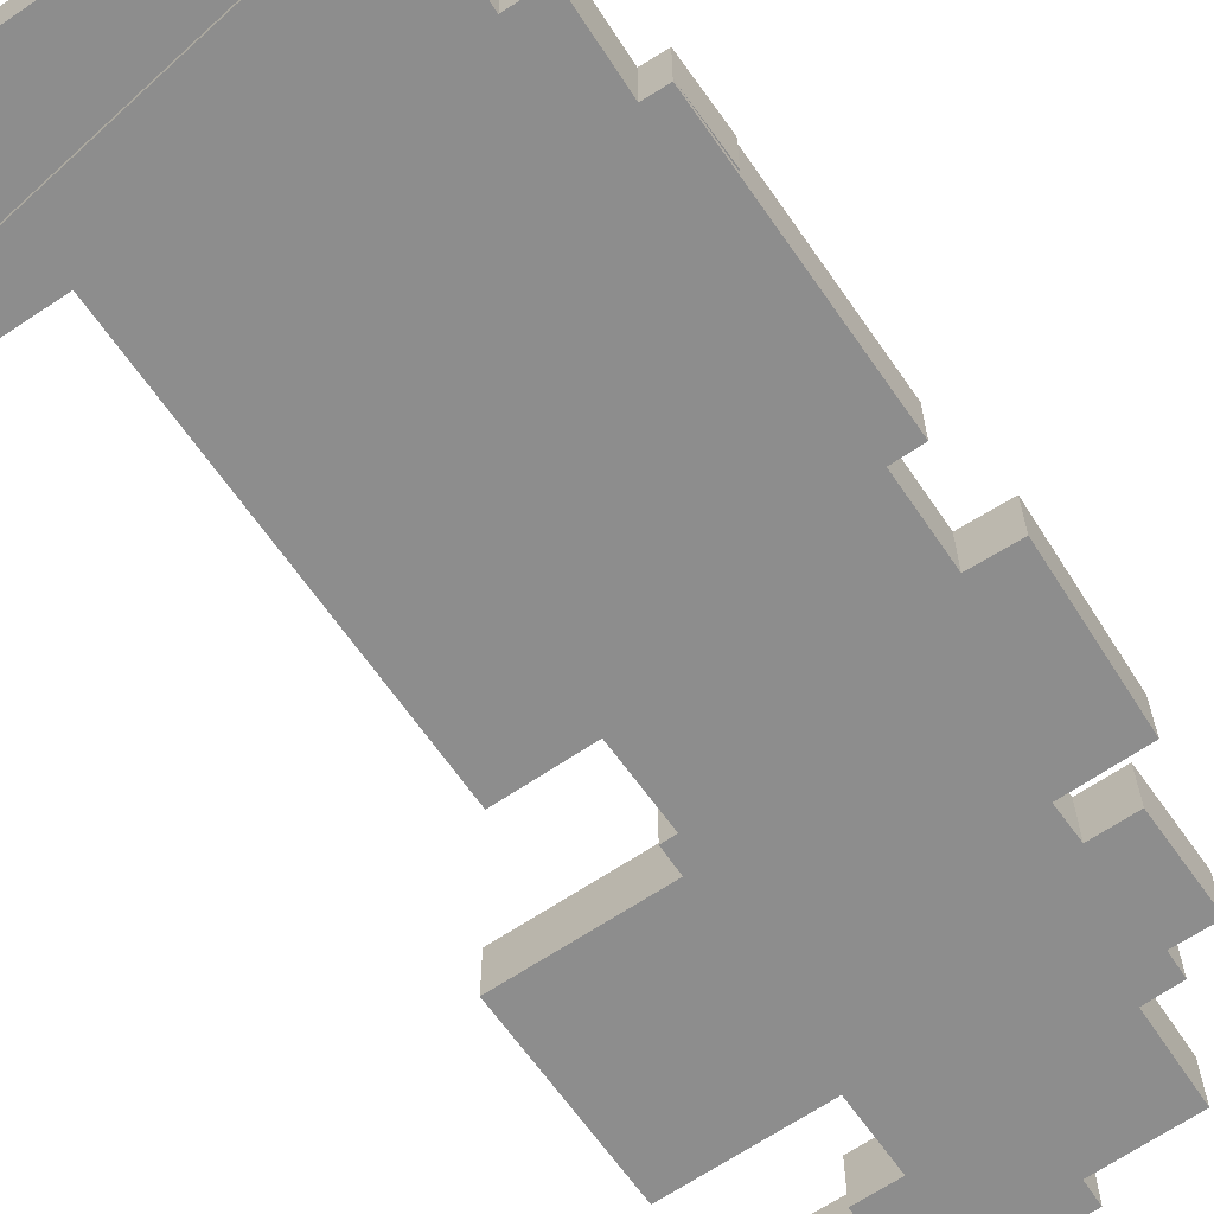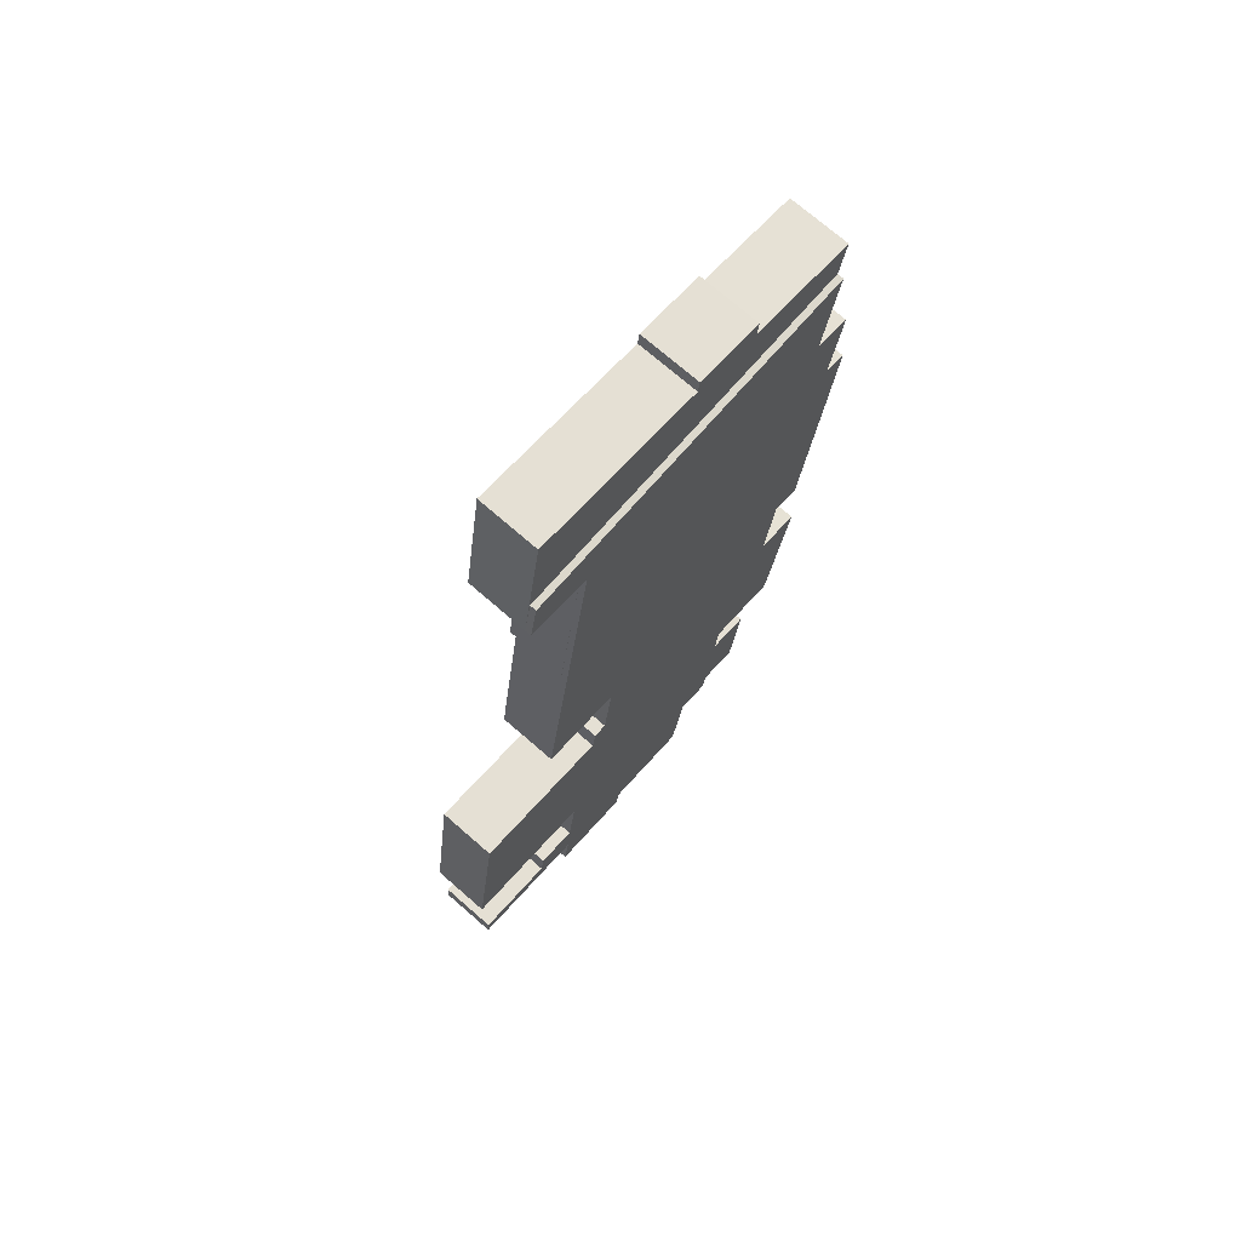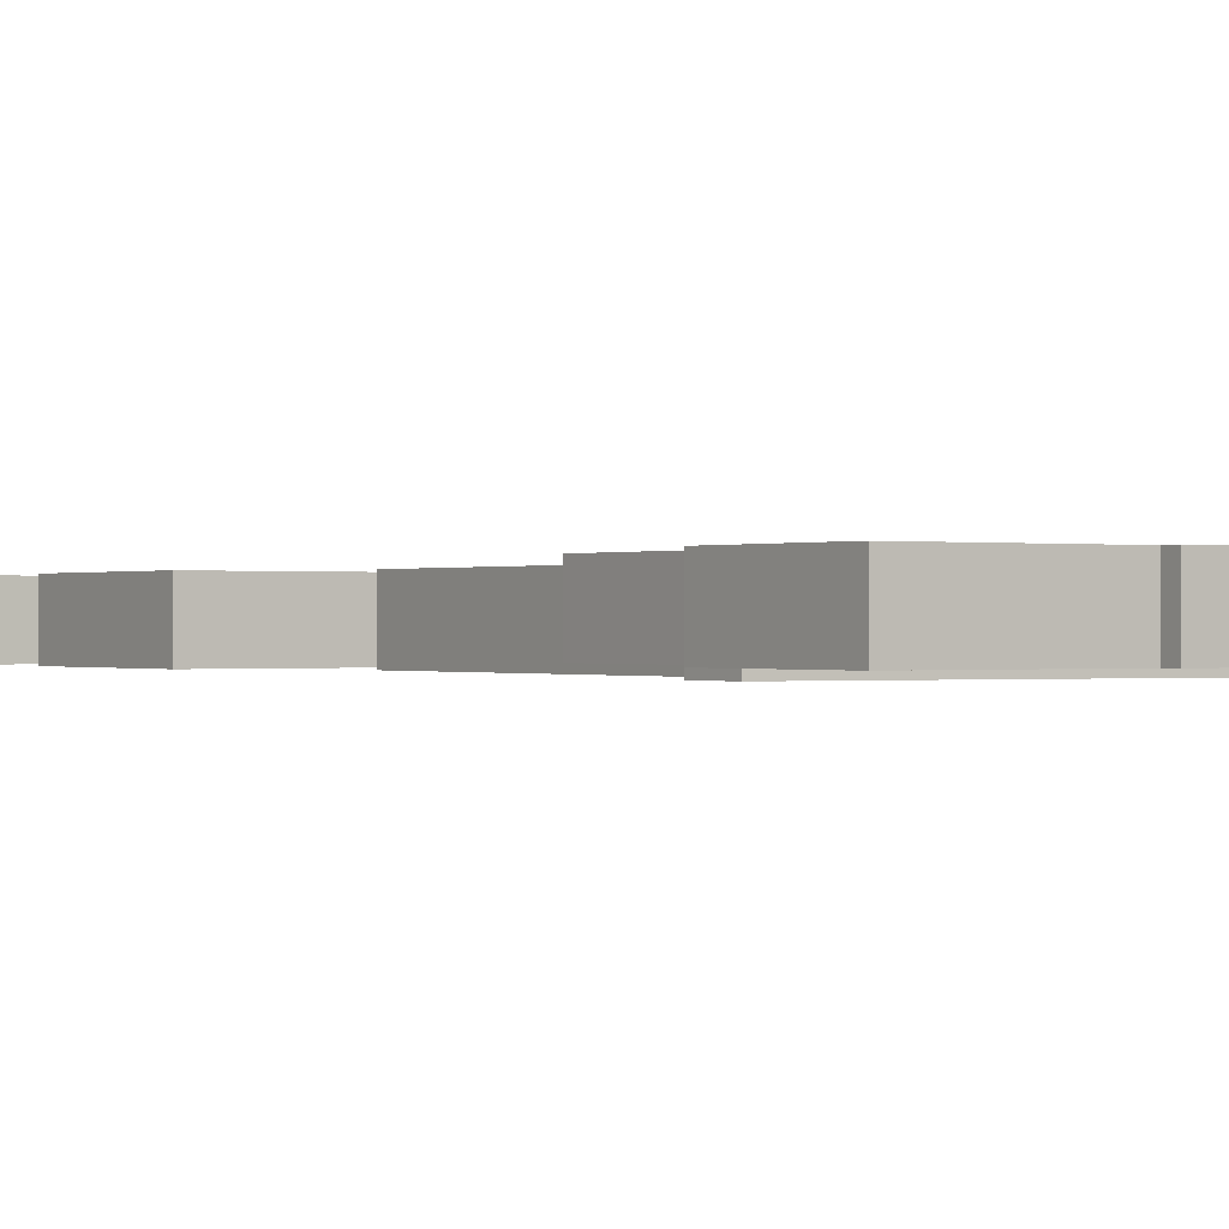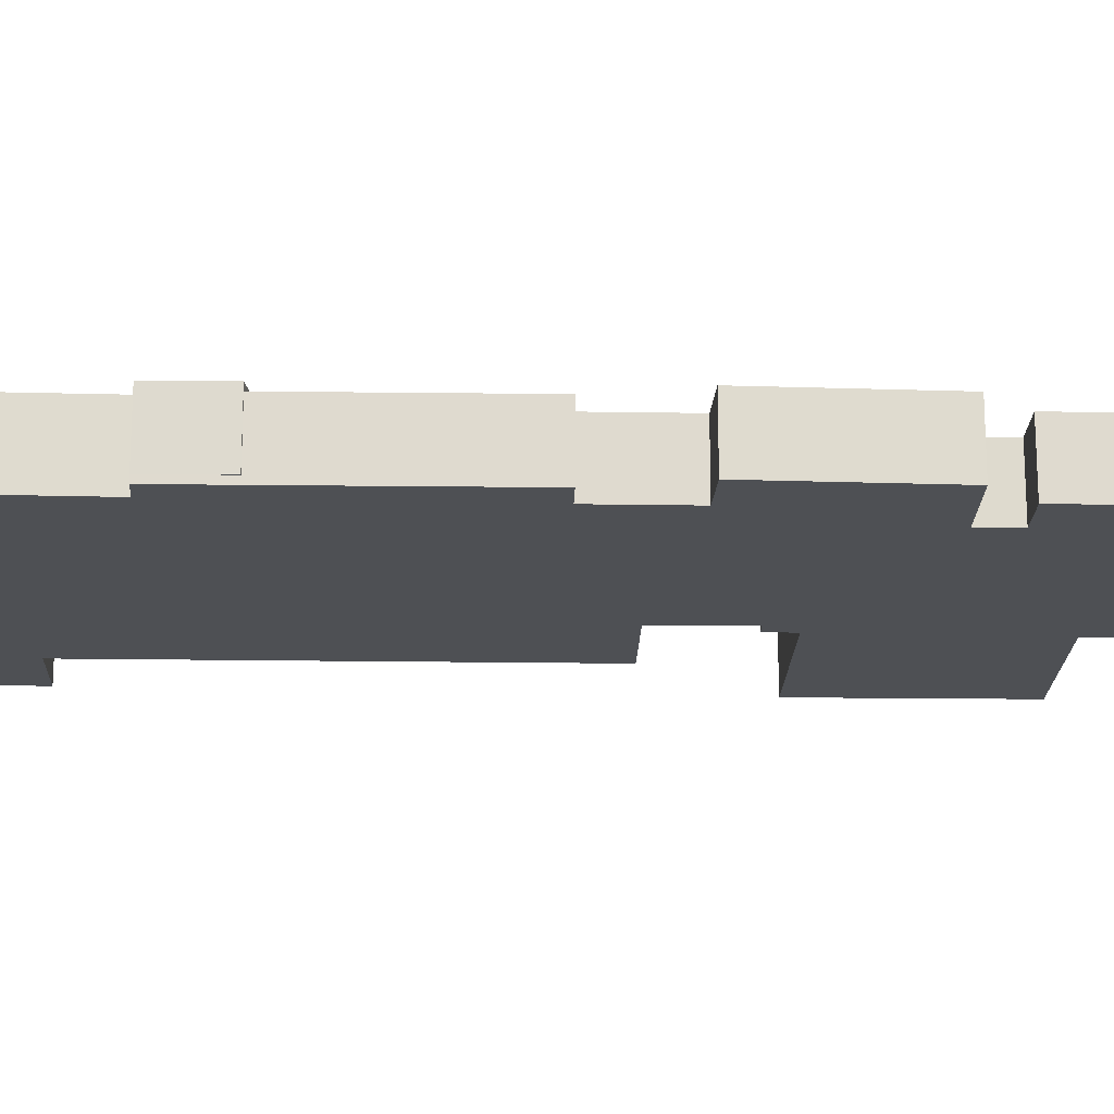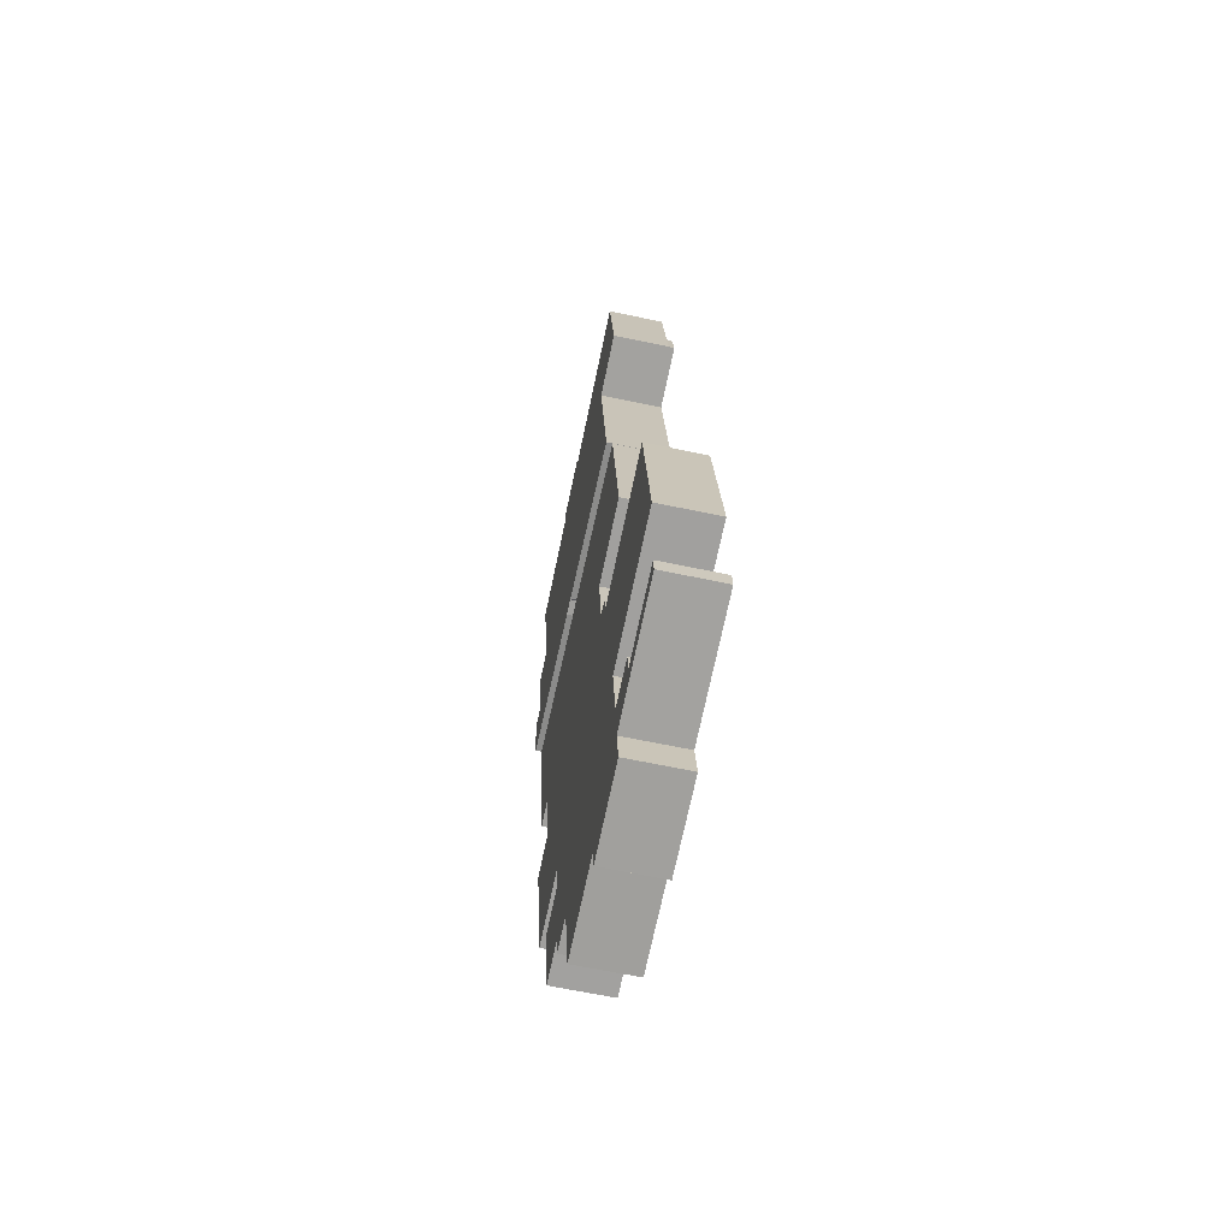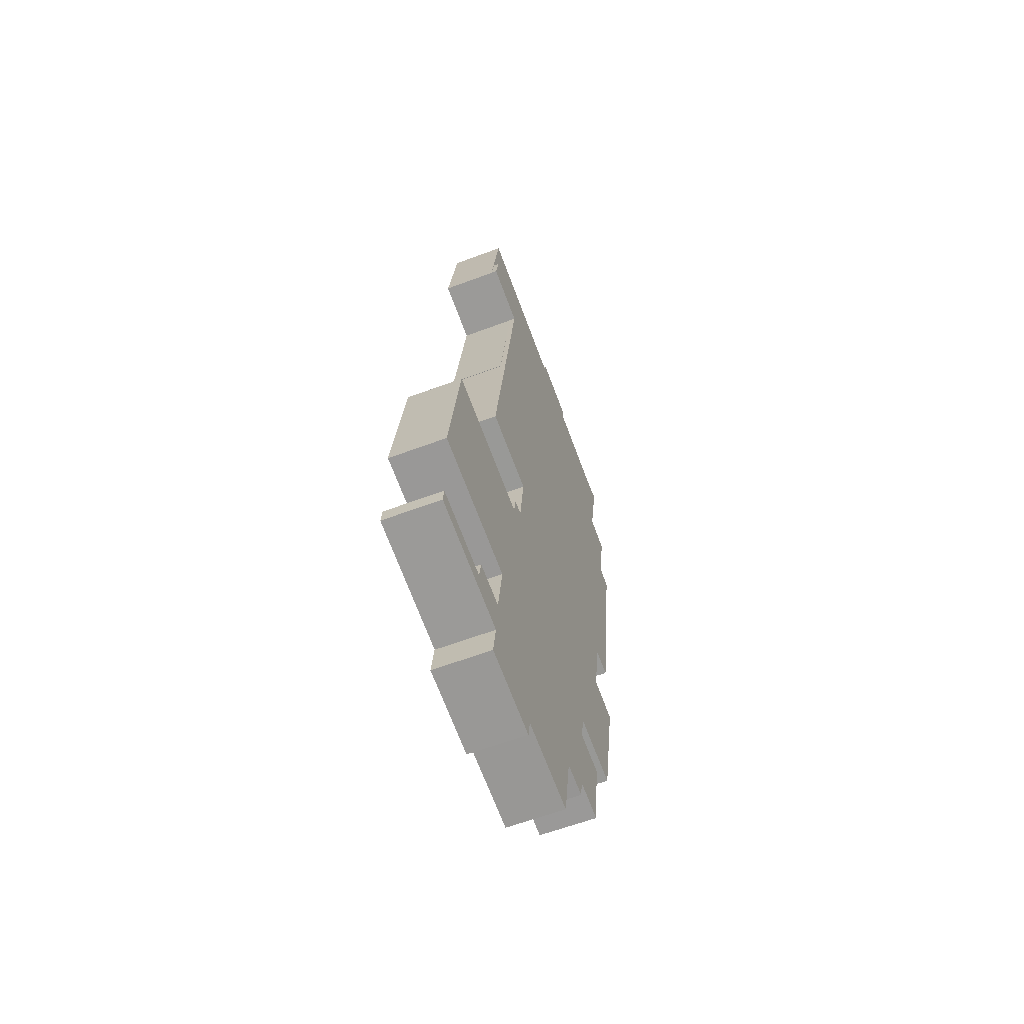
<metadata>
{"format":"obj","ext":"obj","renderer":"f3d","projection":"perspective","resolution":1024,"background":"white","views":[{"elev":-64.6,"azim":-137.3,"up":"+Z"},{"elev":72.7,"azim":131.1,"up":"+Y"},{"elev":-0.1,"azim":154.3,"up":"+Z"},{"elev":-18.9,"azim":-83.3,"up":"+Z"},{"elev":-63.7,"azim":77.9,"up":"+Y"},{"elev":-61.6,"azim":110.9,"up":"+Y"}]}
</metadata>
<code>
g MeshBody1 (48)
v -7.692 4.212 1.185
v -7.957 4.179 2.151
v -7.957 4.179 1.185
v -7.692 4.212 2.151
v -10.61 4.179 2.151
v -10.61 4.179 1.185
v -7.659 4.179 1.185
v -5.308 7.524 1.185
v -10.37 5.305 1.185
v -8.62 9.378 1.185
v -10.37 5.305 2.151
v -8.62 9.378 2.151
v -7.659 4.179 2.151
v -5.308 7.524 2.151
v -10.74 5.239 2.151
v -10.74 5.239 2.05
v -10.74 5.239 1.185
v -4.812 4.179 1.185
v -4.812 4.179 2.151
v -5.308 7.524 2.05
v -5.308 7.524 2.05
v -4.348 0.9673 2.05
v -5.308 7.524 1.084
v -5.308 7.524 1.185
v -4.249 7.689 1.084
v -4.249 7.689 1.185
v -7.494 9.577 1.185
v -10.61 6.663 2.151
v -10.37 5.305 2.05
v -10.61 6.663 2.05
v -10.61 6.663 1.185
v -10.74 5.239 1.084
v -10.37 5.305 2.05
v -10.37 5.305 1.185
v -10.37 5.305 1.084
v -10.61 6.663 2.05
v -10.01 6.762 1.185
v -8.653 9.643 2.151
v -8.653 9.643 1.185
v -10.44 9.08 1.185
v -7.527 9.808 1.185
v -10.01 6.762 2.151
v -7.527 9.808 2.151
v -7.494 9.577 2.151
v -10.44 9.08 2.151
v -4.249 7.689 2.151
v -4.249 7.689 2.05
v -9.679 1.067 2.05
v -10.74 5.239 2.05
v -10.74 5.239 1.185
v -10.14 1 2.05
v -10.14 1 1.084
v -4.249 7.689 2.05
v -4.249 7.689 1.185
v -4.381 8.418 2.05
v -5.739 0.7687 2.05
v -4.348 0.9673 1.084
v -4.381 8.418 1.084
v -5.739 0.7687 1.084
v -4.613 10.01 1.185
v -4.613 10.01 2.151
v -10.01 6.762 2.05
v -5.573 -0.5227 2.05
v -8.52 -2.774 2.05
v -7.659 -5.192 2.05
v -10.61 6.663 1.084
v -10.61 6.663 1.185
v -10.01 6.762 2.05
v -9.679 1.067 1.084
v -10.01 6.762 1.084
v -8.52 -2.774 1.084
v -7.659 -5.192 1.084
v -5.573 -0.5227 1.084
v -10.01 6.762 1.185
v -10.31 8.418 2.05
v -9.48 -0.2578 1.084
v -9.48 -0.2578 2.05
v -10.31 8.418 1.084
v -5.275 -0.9201 2.05
v -5.341 -0.4896 2.05
v -4.745 -3.933 2.05
v -4.58 -5.125 2.05
v -10.21 -0.3903 2.05
v -9.745 -2.94 2.05
v -8.454 -3.337 1.084
v -8.454 -3.337 2.05
v -8.288 -4.86 2.05
v -8.222 -5.258 2.05
v -9.149 -3.437 2.05
v -7.427 -6.615 1.084
v -7.427 -6.615 2.05
v -5.904 -6.417 2.05
v -4.514 -5.92 2.05
v -9.745 -2.94 1.084
v -10.21 -0.3903 1.084
v -8.222 -5.258 1.084
v -8.288 -4.86 1.084
v -5.904 -6.417 1.084
v -9.149 -3.437 1.084
v -4.514 -5.92 1.084
v -4.58 -5.125 1.084
v -5.341 -0.4896 1.084
v -5.275 -0.9201 1.084
v -4.745 -3.933 1.084
v -2.394 -3.602 2.05
v -2.825 -0.5558 2.05
v -2.394 -3.602 1.084
v -3.818 -5.456 2.05
v -3.884 -5.026 2.05
v -8.951 -4.96 2.05
v -8.951 -4.96 1.084
v -5.838 -6.814 1.084
v -5.838 -6.814 2.05
v -4.414 -6.615 2.05
v -2.394 -5.589 1.084
v -2.394 -5.589 2.05
v -4.414 -6.615 1.084
v -3.818 -5.456 1.084
v -3.884 -5.026 1.084
v -2.825 -0.5558 1.084
v -2.427 -5.258 2.05
v -2.427 -5.258 1.084
f 1 2 3
f 4 2 1
f 2 5 3
f 6 1 3
f 7 4 1
f 1 8 7
f 9 1 6
f 10 8 1
f 10 1 9
f 4 5 2
f 3 5 6
f 4 11 5
f 4 12 11
f 13 4 7
f 14 12 4
f 14 4 13
f 5 11 15
f 5 15 6
f 15 16 6
f 6 16 17
f 9 6 17
f 18 13 7
f 7 8 18
f 14 19 20
f 20 19 8
f 8 19 18
f 21 22 24
f 24 22 23
f 21 24 25
f 25 24 23
f 14 20 26
f 26 20 8
f 8 27 26
f 8 10 27
f 11 28 29
f 29 28 9
f 28 30 9
f 9 30 31
f 33 34 32
f 32 34 35
f 33 36 34
f 34 36 35
f 11 29 17
f 17 29 9
f 37 9 31
f 10 9 37
f 12 38 10
f 10 38 39
f 40 12 10
f 41 10 39
f 10 37 40
f 27 10 41
f 11 42 28
f 11 12 42
f 15 11 16
f 16 11 17
f 12 43 38
f 12 44 43
f 12 14 44
f 45 12 40
f 42 12 45
f 14 13 19
f 19 13 18
f 46 14 47
f 47 14 26
f 44 14 46
f 48 33 49
f 49 33 50
f 50 33 32
f 48 49 51
f 49 50 52
f 52 50 32
f 51 49 52
f 53 21 54
f 54 21 25
f 55 21 53
f 33 21 55
f 21 56 22
f 33 56 21
f 23 22 57
f 22 56 57
f 23 58 25
f 59 23 57
f 23 35 58
f 59 35 23
f 53 54 58
f 58 54 25
f 46 47 60
f 60 47 26
f 26 27 60
f 44 61 27
f 27 61 60
f 41 44 27
f 28 42 30
f 30 42 31
f 33 62 36
f 33 55 62
f 33 63 56
f 64 33 48
f 63 33 65
f 65 33 64
f 36 62 67
f 67 62 66
f 36 67 35
f 35 67 66
f 42 68 31
f 31 68 37
f 35 69 32
f 32 69 52
f 70 35 66
f 58 35 70
f 35 71 69
f 35 72 71
f 35 73 72
f 73 35 59
f 42 45 68
f 68 45 37
f 37 45 40
f 62 74 66
f 66 74 70
f 62 75 74
f 74 75 70
f 38 43 39
f 39 43 41
f 43 44 41
f 44 46 61
f 61 46 60
f 55 53 58
f 48 51 69
f 76 48 69
f 77 48 76
f 64 48 77
f 69 51 52
f 78 55 58
f 75 55 78
f 62 55 75
f 56 63 59
f 57 56 59
f 58 70 78
f 59 63 73
f 63 79 80
f 63 80 73
f 63 81 79
f 63 82 81
f 63 65 82
f 64 83 84
f 64 84 71
f 64 77 83
f 85 64 71
f 86 64 85
f 65 64 86
f 65 87 88
f 65 88 72
f 65 89 87
f 90 65 72
f 65 86 89
f 91 65 90
f 92 65 91
f 93 65 92
f 82 65 93
f 69 71 76
f 70 75 78
f 71 84 94
f 95 71 94
f 71 72 85
f 76 71 95
f 72 88 96
f 97 72 96
f 72 98 90
f 99 72 97
f 72 100 98
f 85 72 99
f 72 101 100
f 72 73 101
f 73 80 102
f 103 73 102
f 104 73 103
f 101 73 104
f 95 77 76
f 83 77 95
f 80 79 102
f 79 105 106
f 79 106 103
f 79 81 105
f 102 79 103
f 81 82 104
f 107 81 104
f 105 81 107
f 82 108 109
f 82 109 101
f 82 93 108
f 104 82 101
f 84 83 94
f 94 83 95
f 99 86 85
f 89 86 99
f 88 87 96
f 87 89 110
f 87 110 97
f 96 87 97
f 111 89 99
f 110 89 111
f 98 91 90
f 92 91 98
f 112 92 98
f 93 92 113
f 113 92 112
f 93 113 114
f 93 114 100
f 115 93 100
f 116 93 115
f 108 93 116
f 97 110 111
f 99 97 111
f 98 100 112
f 100 114 117
f 112 100 117
f 100 118 115
f 100 101 118
f 101 109 119
f 118 101 119
f 103 106 120
f 107 103 120
f 104 103 107
f 106 105 120
f 120 105 107
f 109 108 119
f 108 116 121
f 108 121 118
f 119 108 118
f 117 113 112
f 114 113 117
f 122 116 115
f 115 118 122
f 121 116 122
f 118 121 122

</code>
